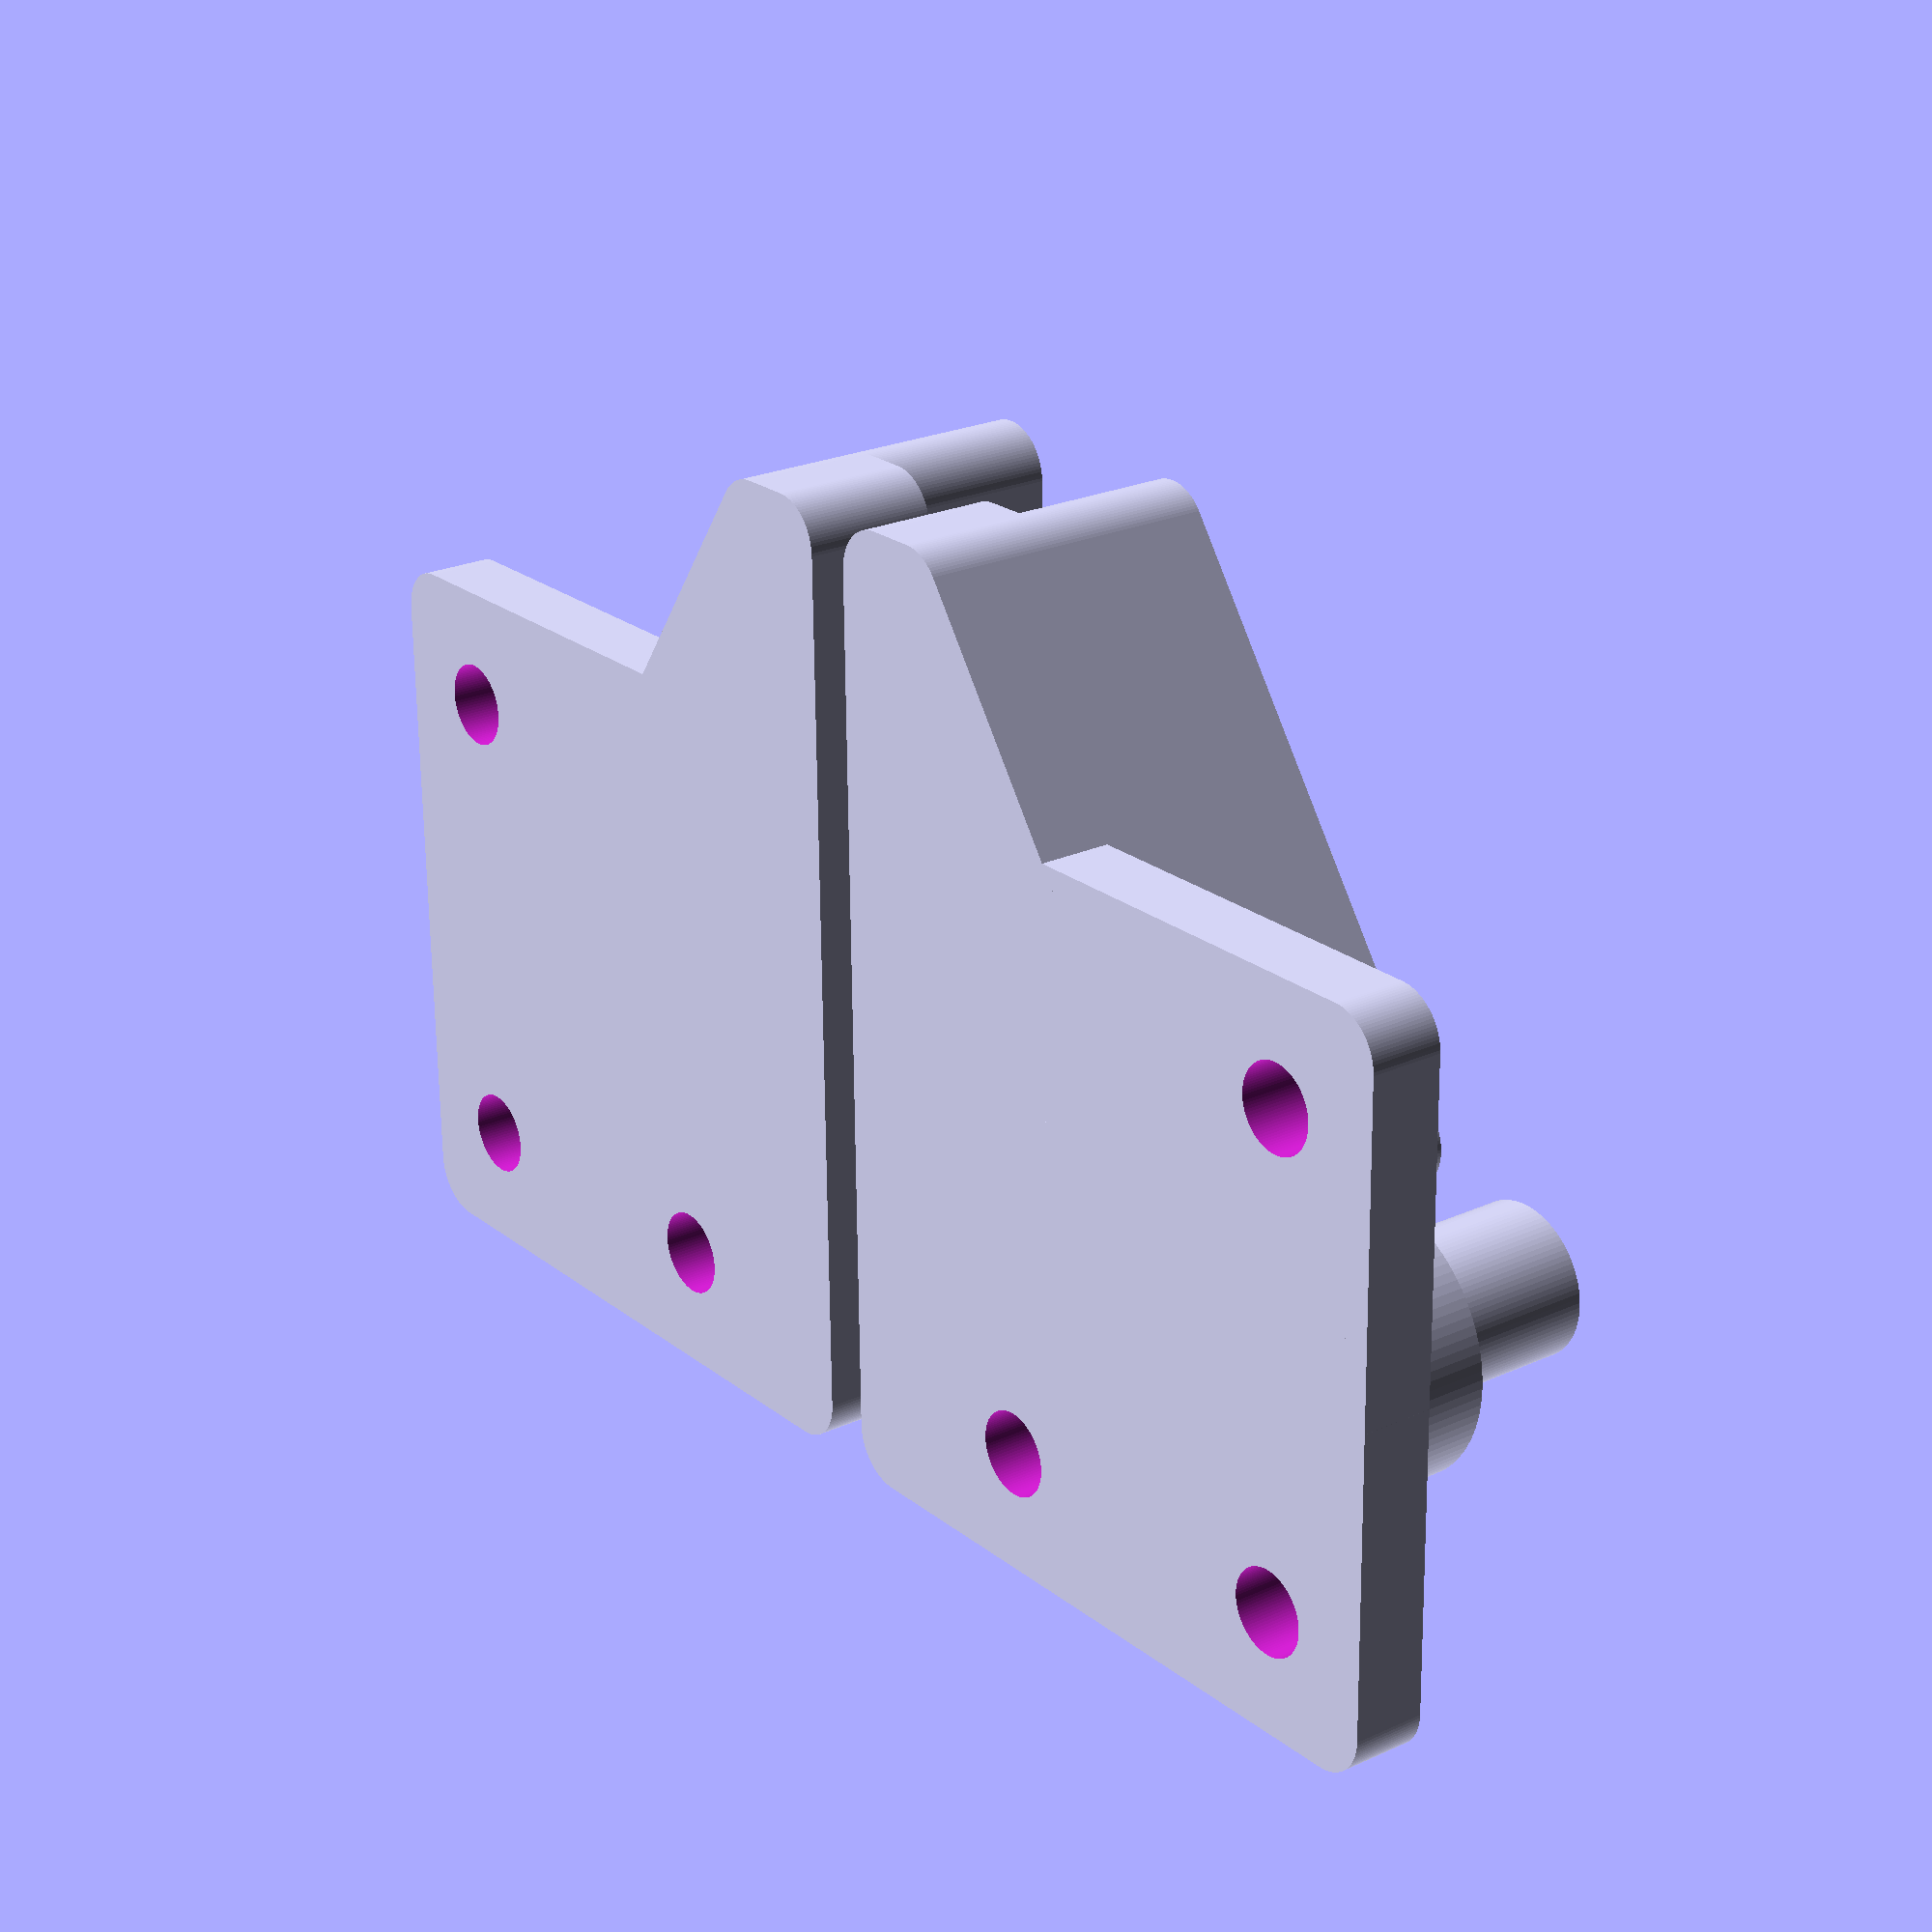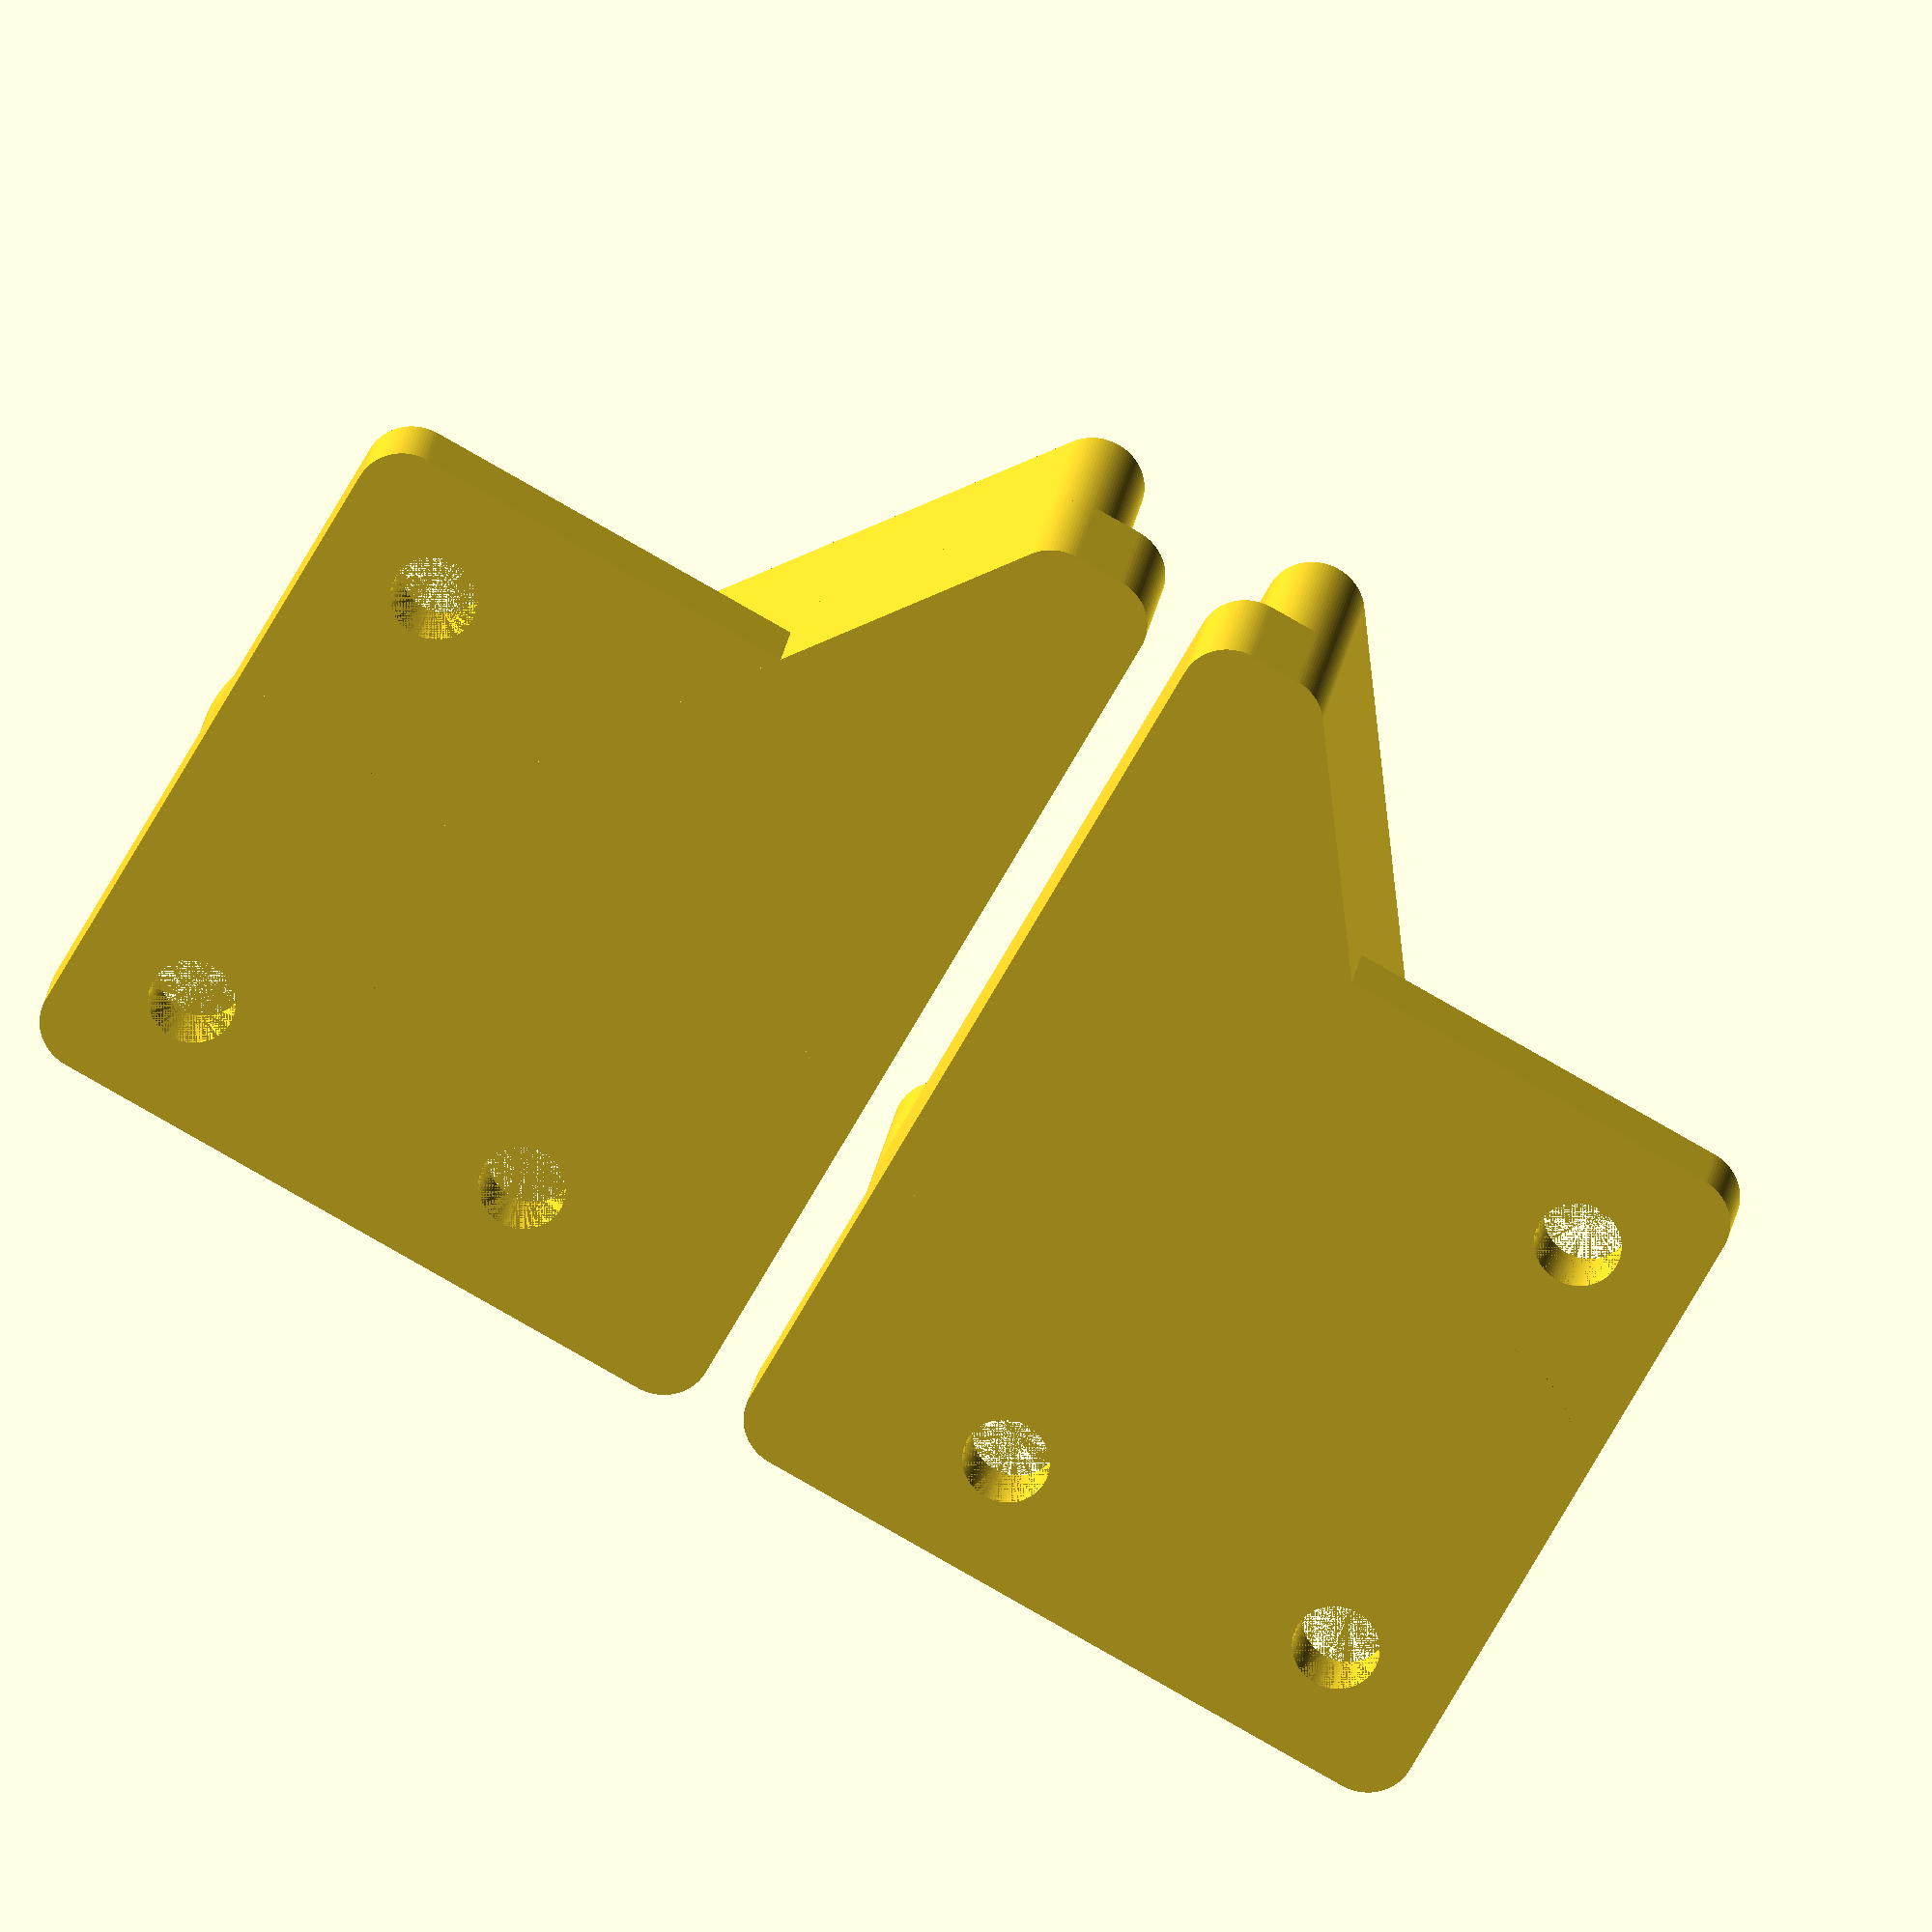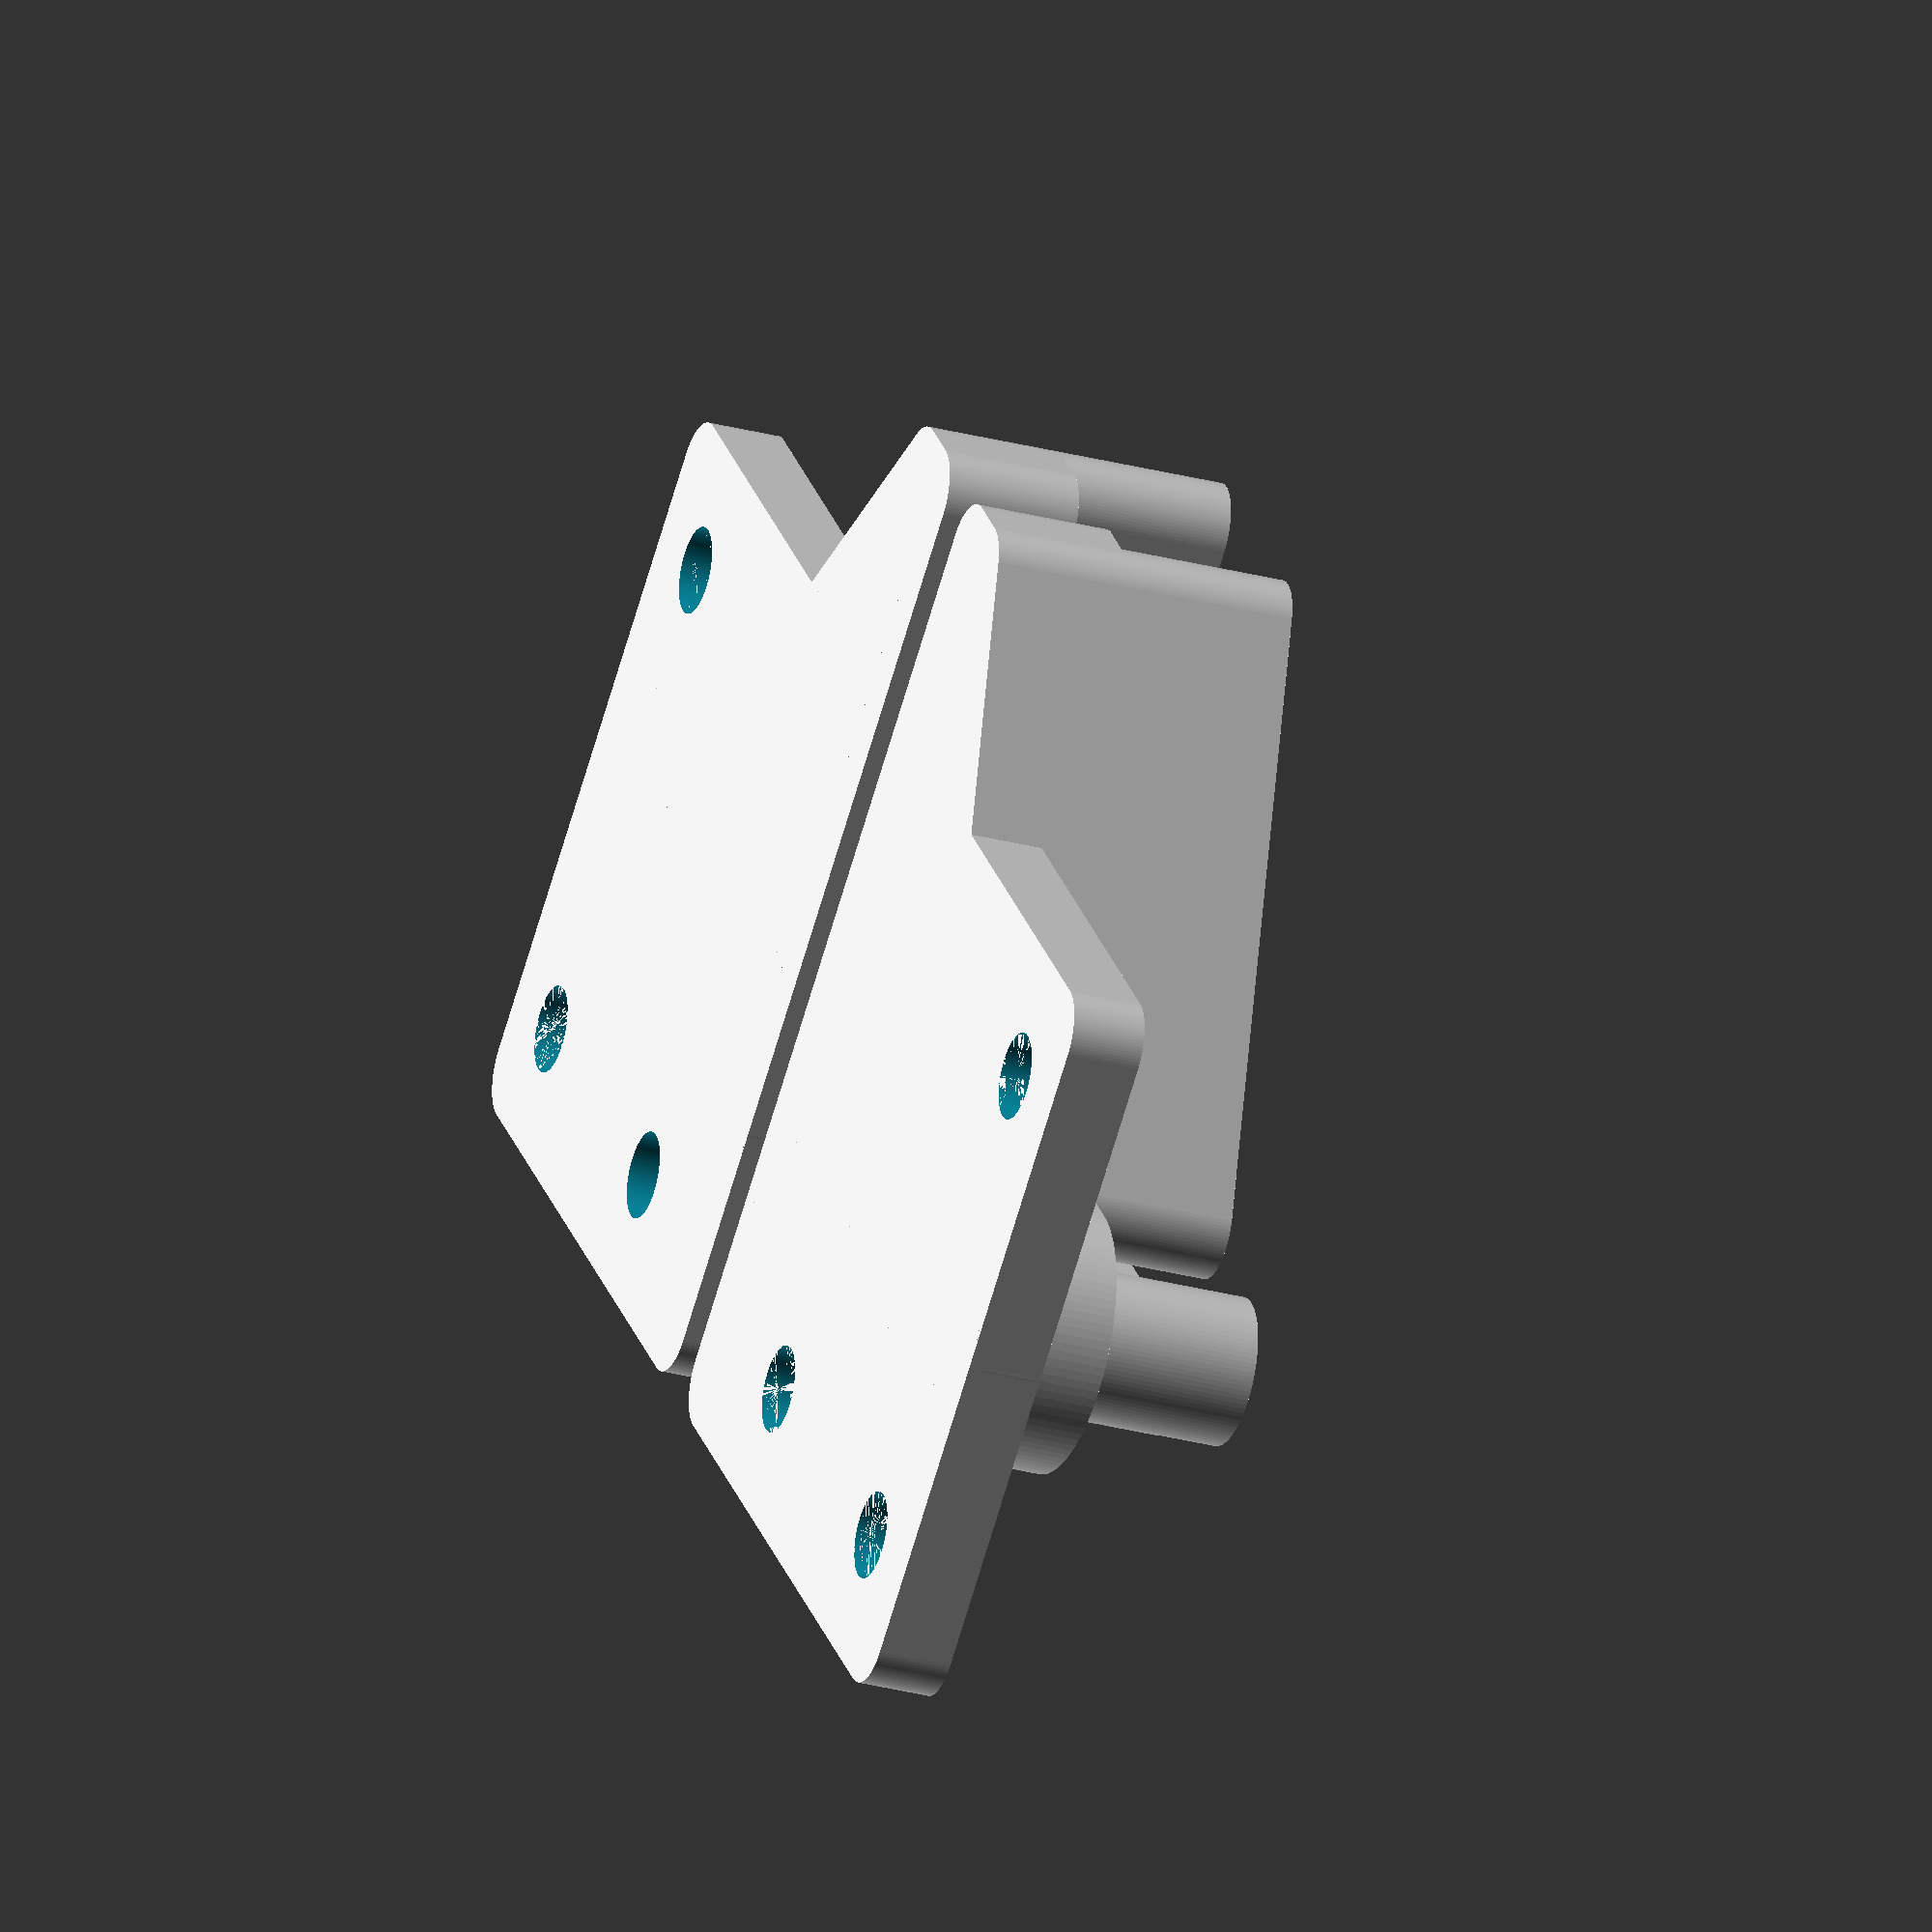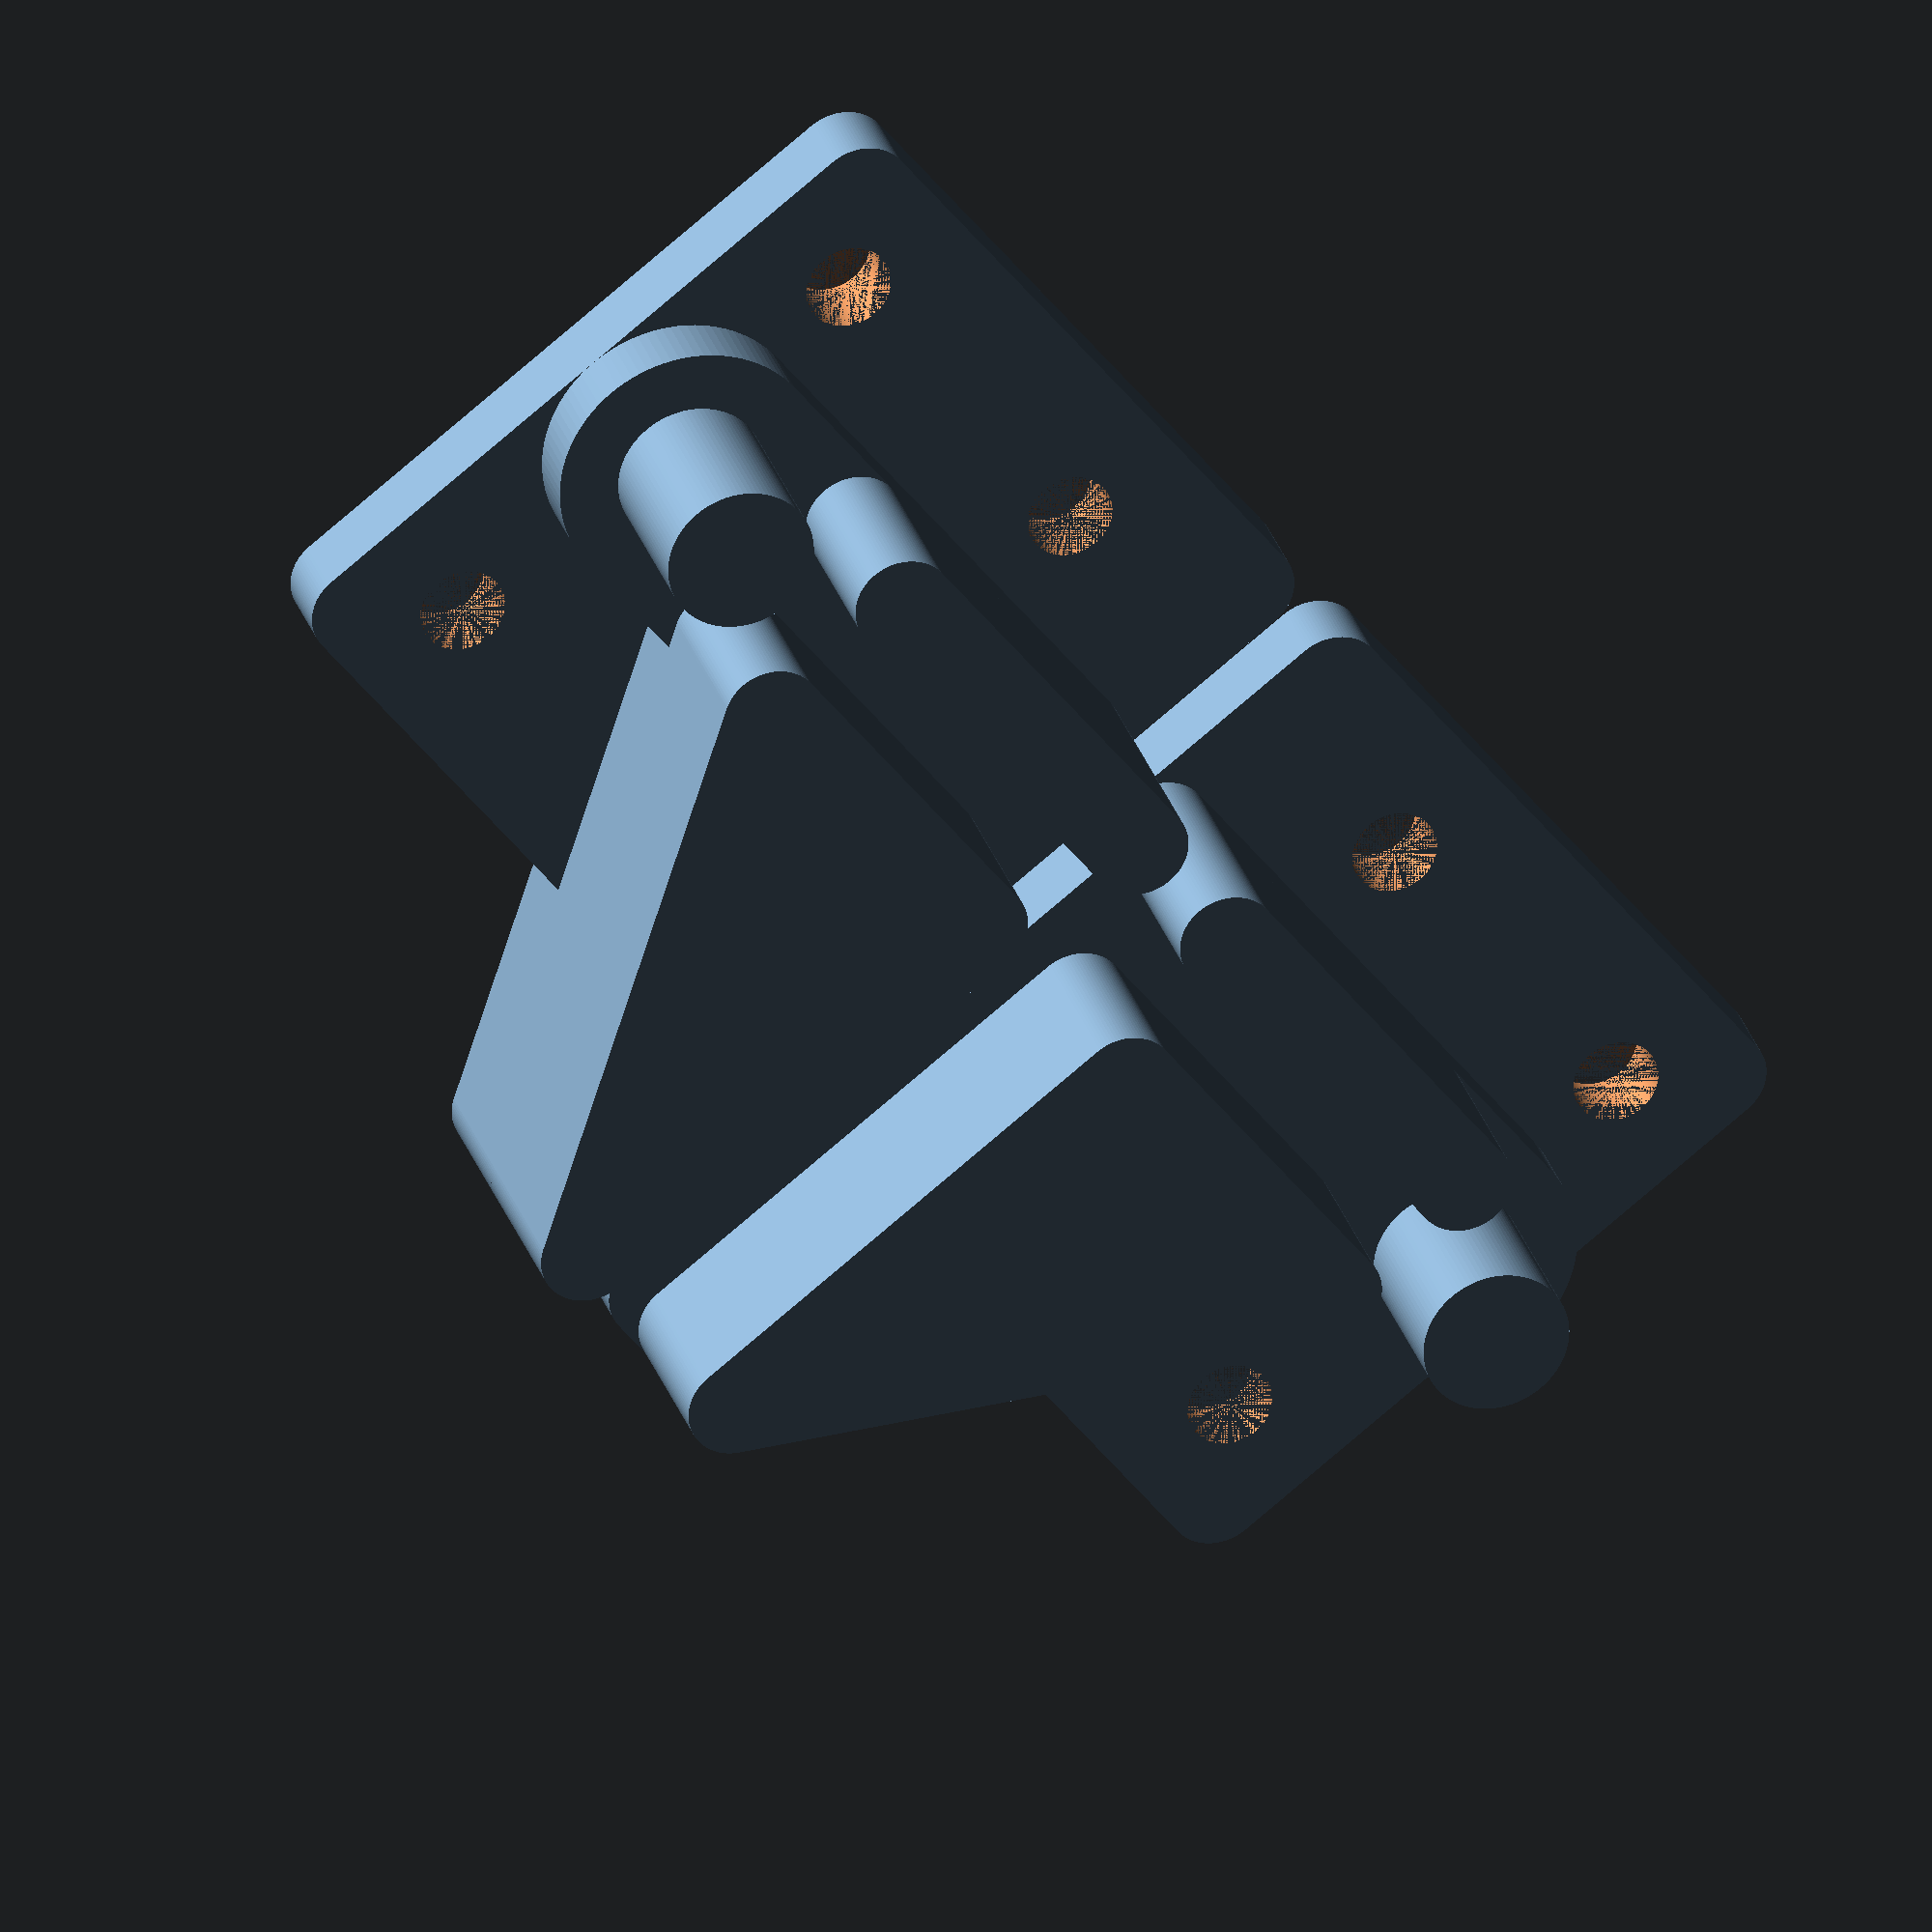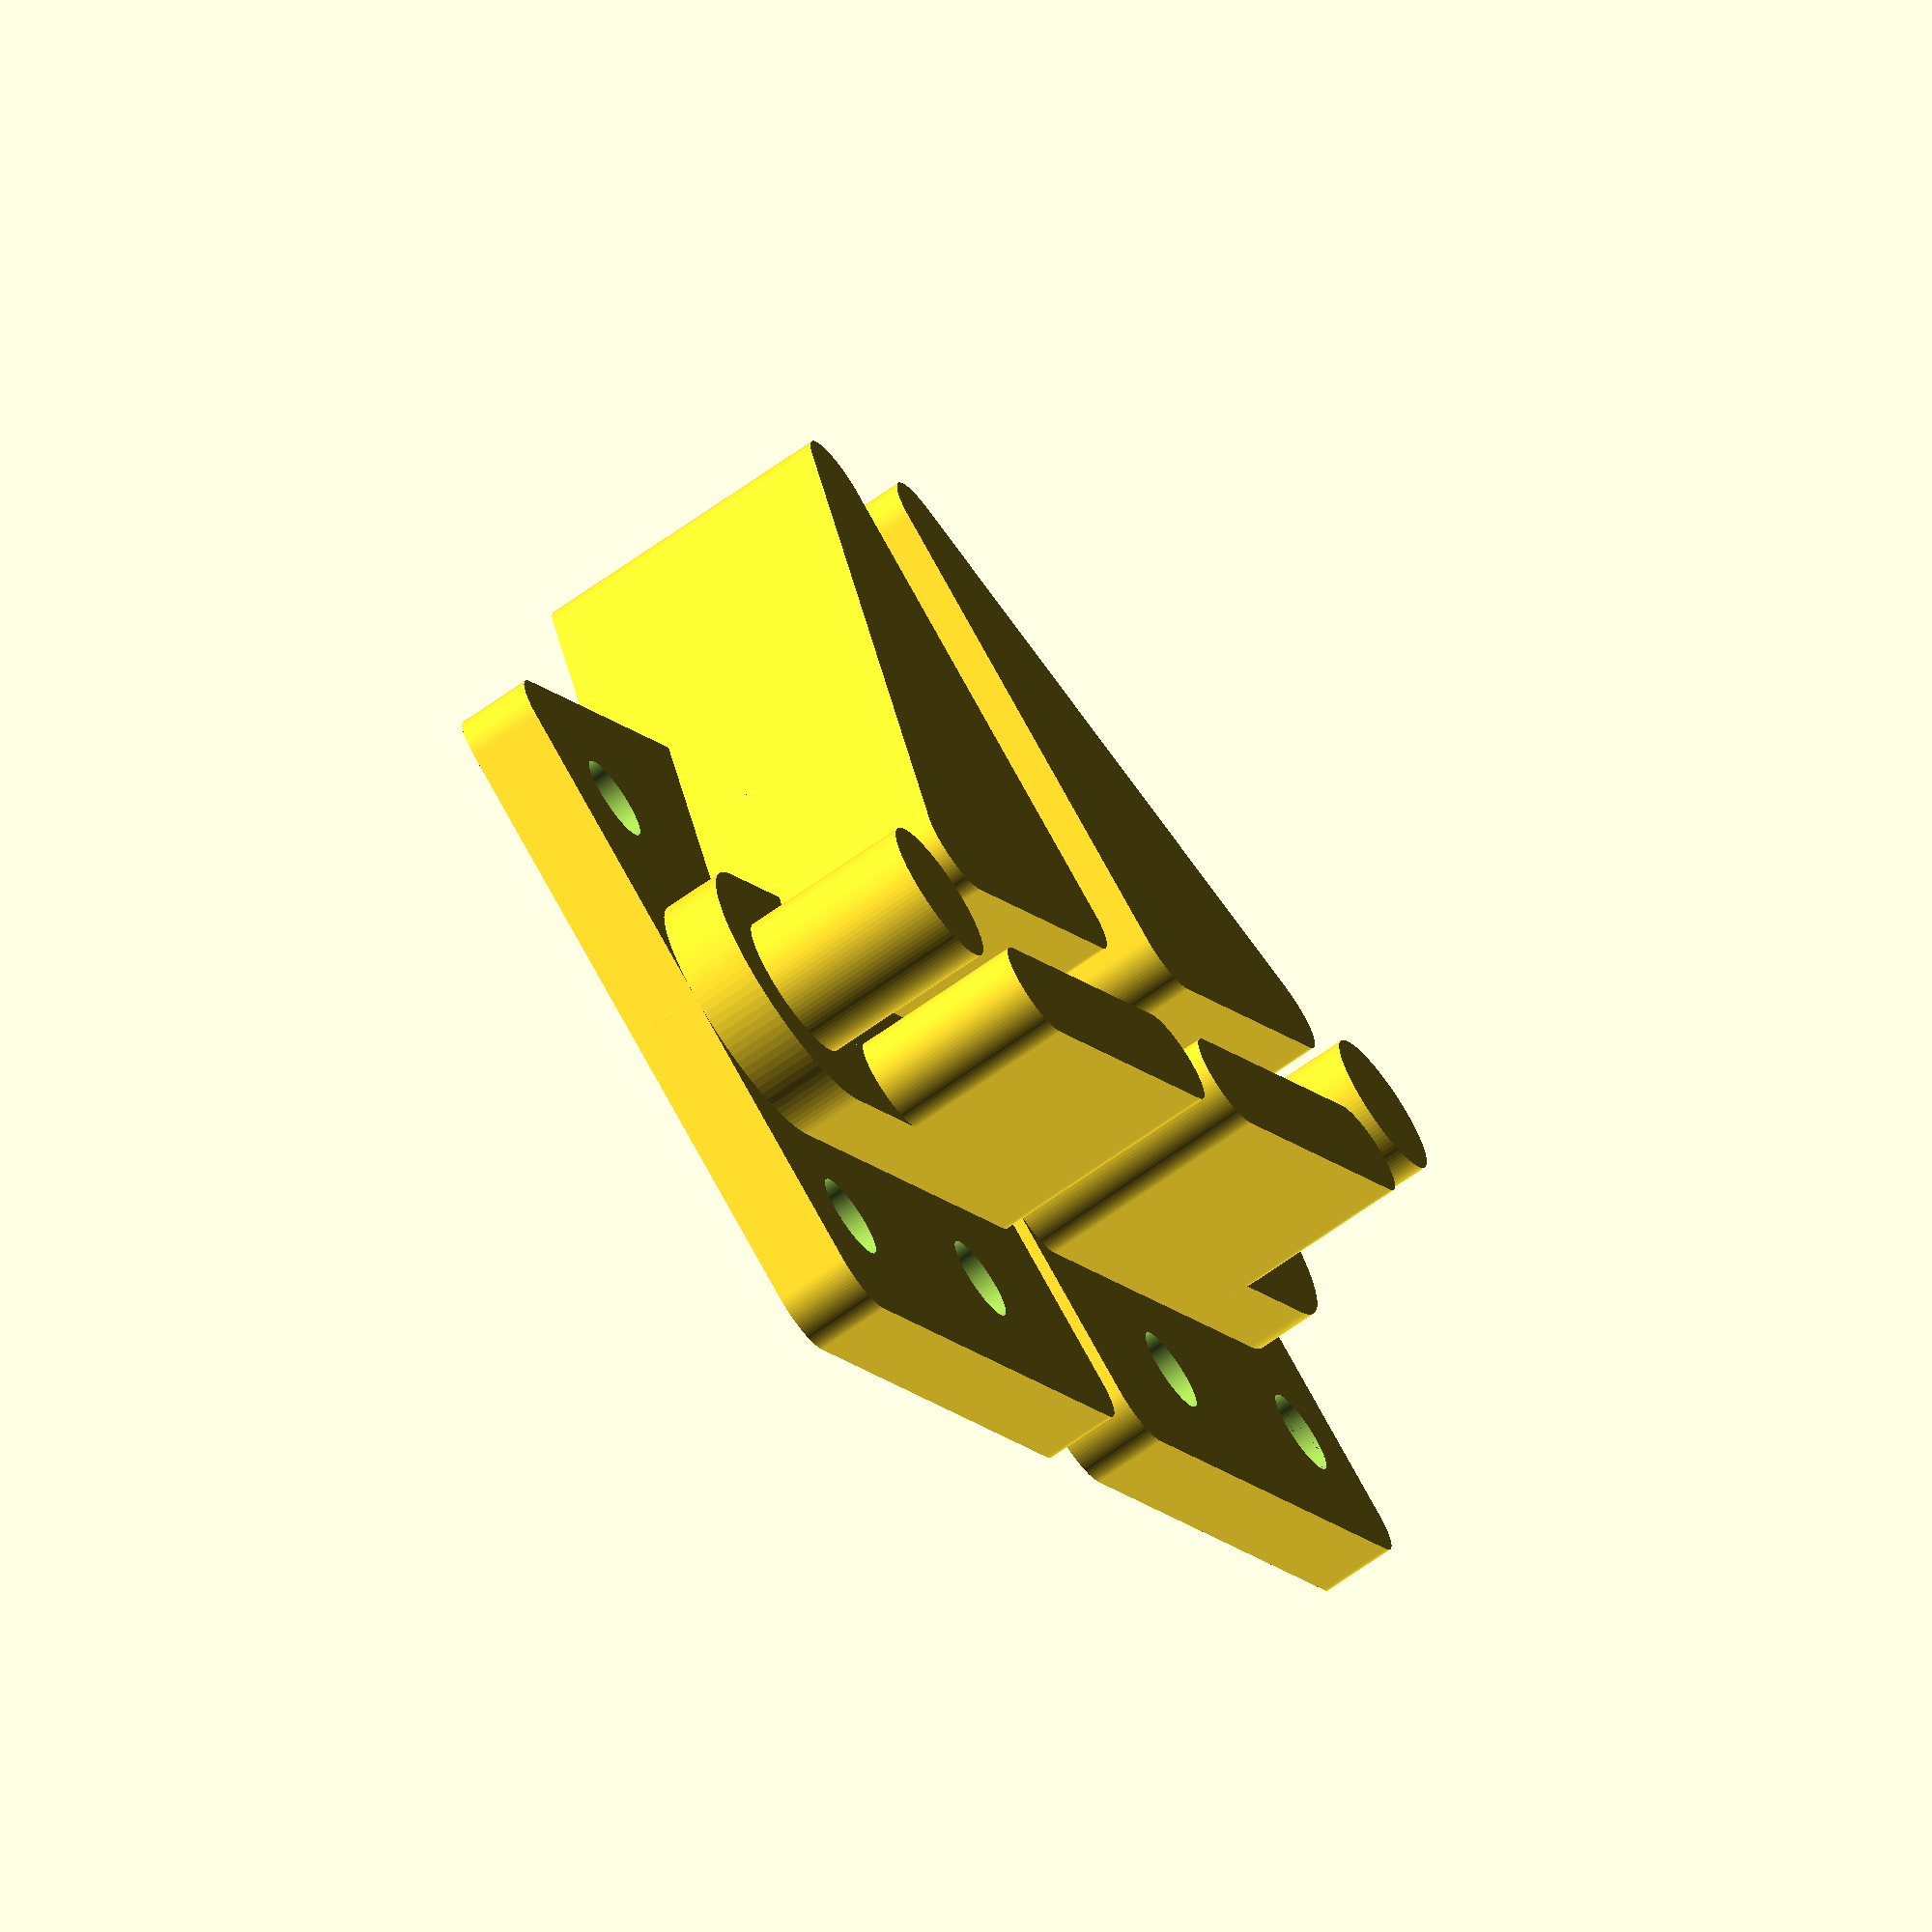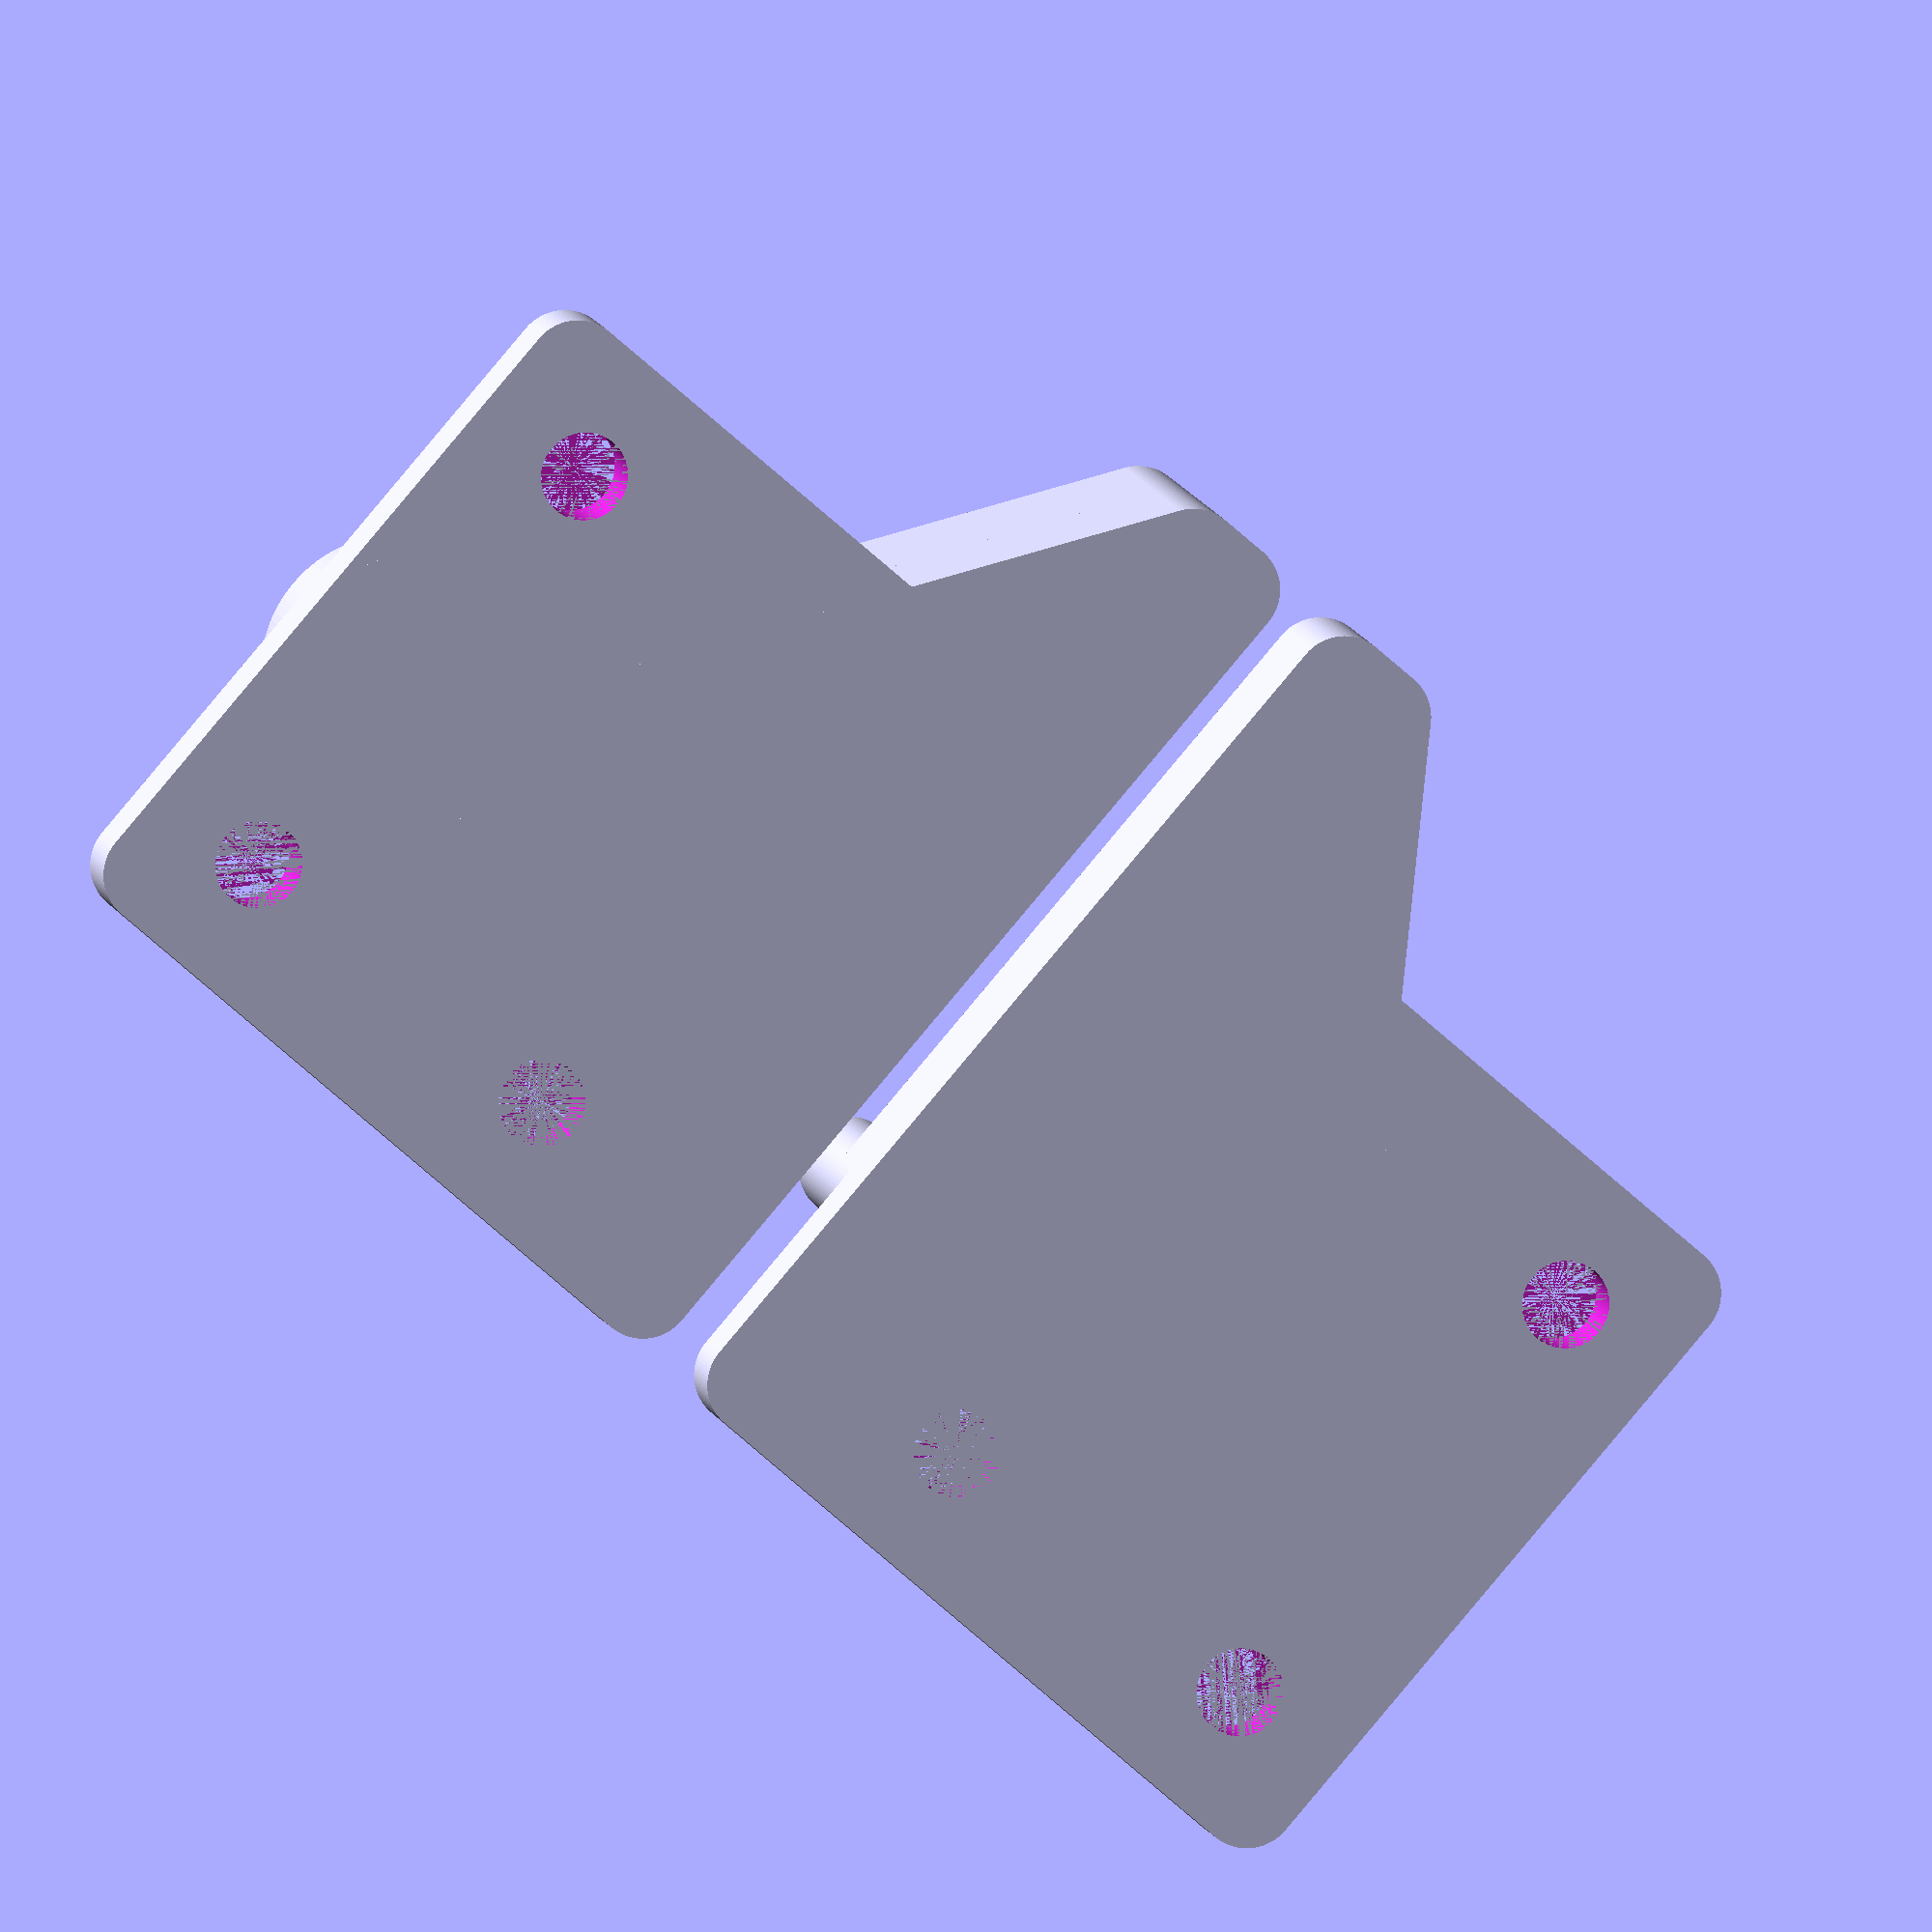
<openscad>
$fn = 100;

block_height = 12.5;
belt_hegiht = 7;
wall_thick = 3;
belt_thick2 = 2.8;
module tb_lock()
{
    difference()
    {
        translate([2,2,0])
            minkowski()
            {
                cube([26,26,wall_thick/2]);
                cylinder(d=4,h=wall_thick/2);
            }
            /*
        for(i=[5,45])
            for(j=[5,25])
                translate([i,j,-0.001])
                    cylinder(d=3.5,h=wall_thick+0.002);
            */
        translate([5,5,-0.001])
            cylinder(d=3.5,h=wall_thick+0.002);
        translate([5,20,-0.001])
            cylinder(d=3.5,h=wall_thick+0.002);
        translate([25,5,-0.001])
            cylinder(d=3.5,h=wall_thick+0.002);
    }
        
    hull()
    {    
        translate([38,26,0])    
            cylinder(d=4,h=block_height);
        translate([12+wall_thick+belt_thick2,26,0])    
            cylinder(d=4,h=block_height);
        translate([12+wall_thick+belt_thick2,12,0])    
            cylinder(d=4,h=block_height);
    }    
        
    translate([10+wall_thick+belt_thick2/2,belt_thick2/2+4,0])    
        cylinder(d=6,h=block_height);

    hull()
    {
        translate([10+wall_thick+belt_thick2/2,belt_thick2/2+4,0])    
            cylinder(d=belt_thick2+8,h=block_height-belt_hegiht);
        translate([10+wall_thick+belt_thick2/2,30-belt_thick2/2-6,0])    
            cylinder(d=belt_thick2+8,h=block_height-belt_hegiht);    
    }


    hull()
    {
    translate([10+wall_thick-2,28,0])    
        cylinder(d=4,h=block_height);    
    translate([10+wall_thick-2,12,0])    
        cylinder(d=4,h=block_height);
    }

    hull()
    {    
        translate([38,26,0])    
            cylinder(d=4,h=block_height-belt_hegiht);
        translate([38,28,0])    
            cylinder(d=4,h=block_height-belt_hegiht);
        translate([12+wall_thick+belt_thick2,12,0])    
            cylinder(d=4,h=block_height-belt_hegiht);
        translate([10+wall_thick-2,28,0])    
            cylinder(d=4,h=block_height-belt_hegiht);
        translate([10+wall_thick-2,12,0])    
            cylinder(d=4,h=block_height-belt_hegiht);
    }
}

tb_lock();
translate([0,62,0])
    mirror([0,1,0])
        tb_lock();

</openscad>
<views>
elev=336.1 azim=271.0 roll=232.9 proj=p view=solid
elev=159.0 azim=61.2 roll=352.5 proj=o view=wireframe
elev=208.4 azim=40.4 roll=292.0 proj=o view=solid
elev=150.1 azim=322.6 roll=196.4 proj=o view=solid
elev=69.1 azim=216.3 roll=305.3 proj=o view=solid
elev=172.1 azim=49.2 roll=10.1 proj=o view=solid
</views>
